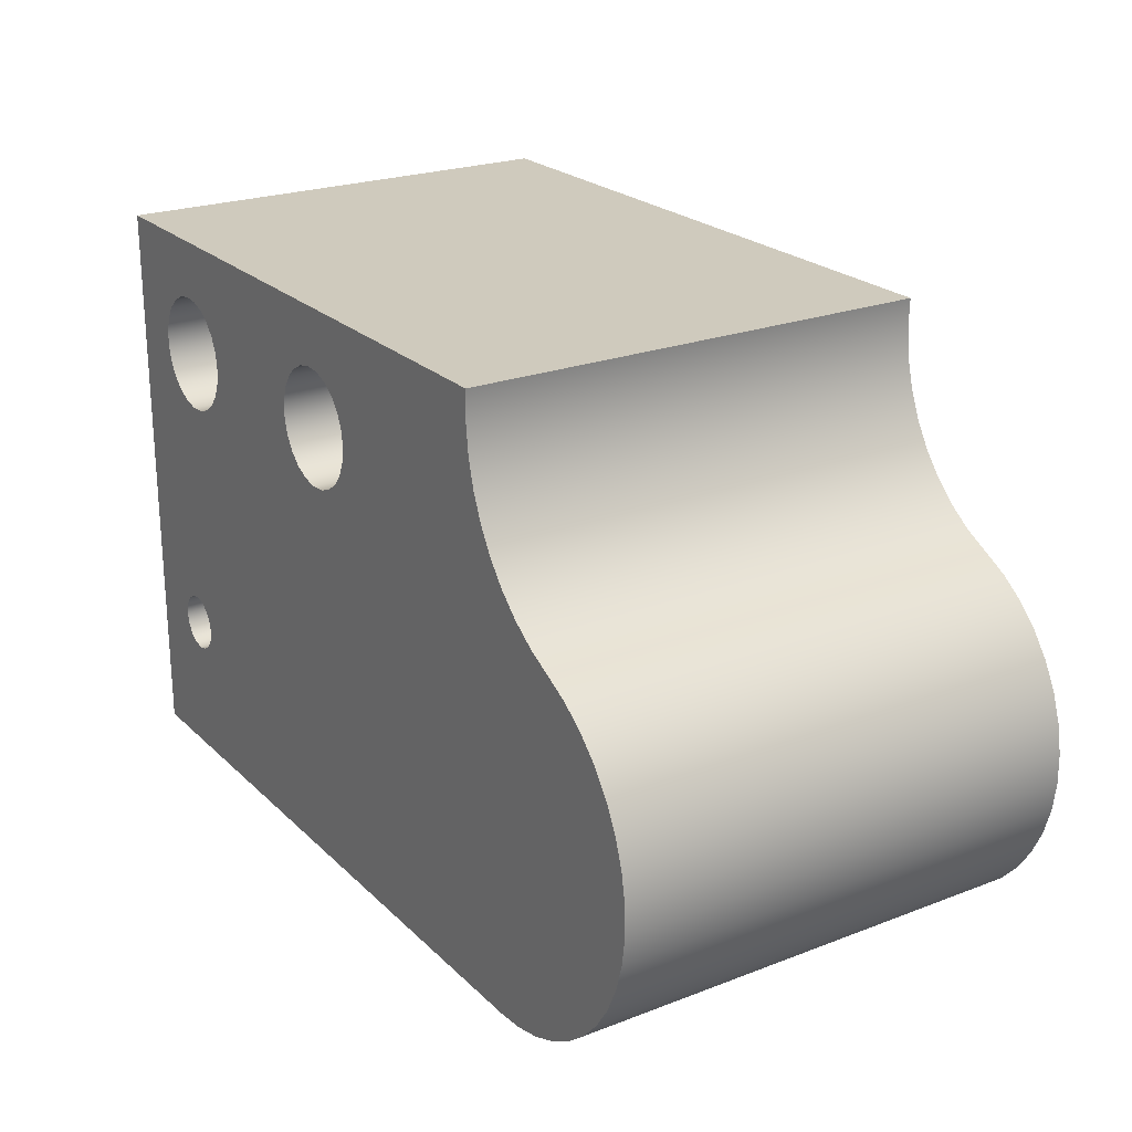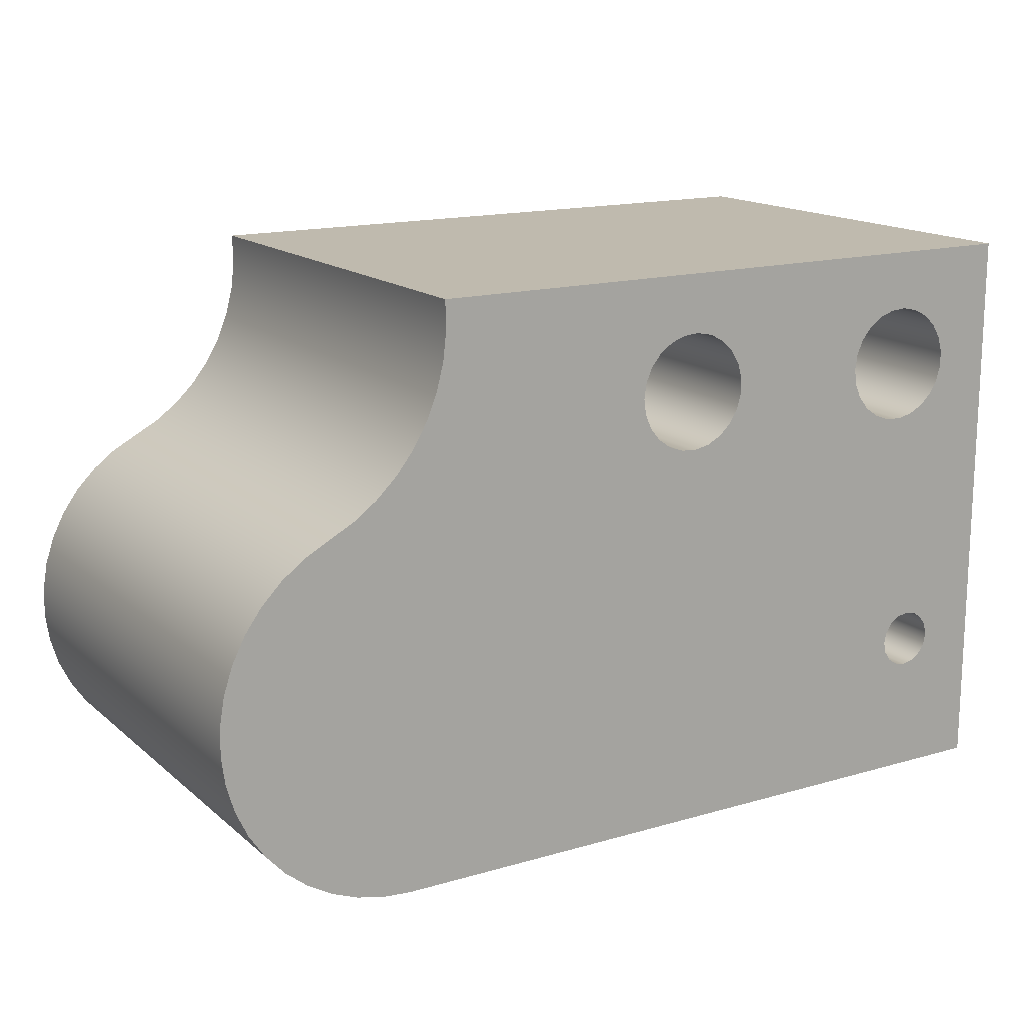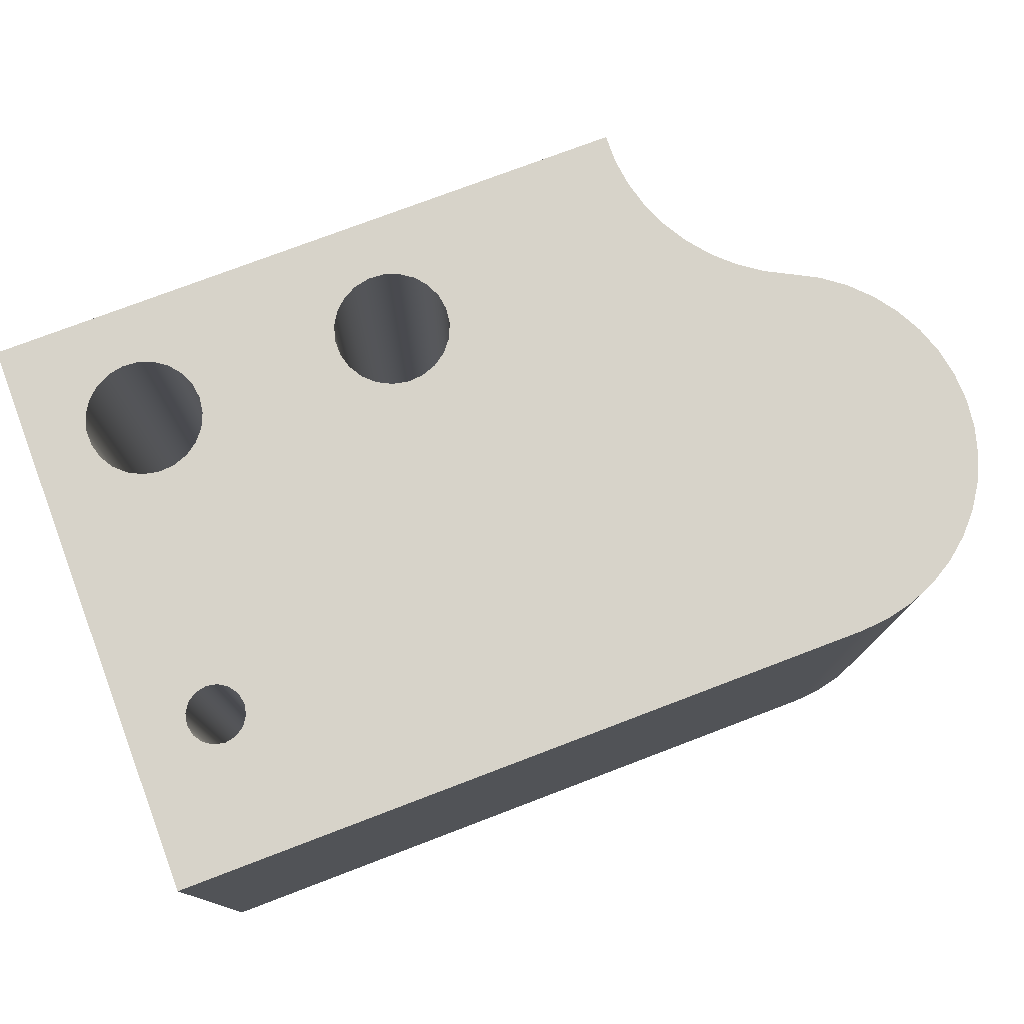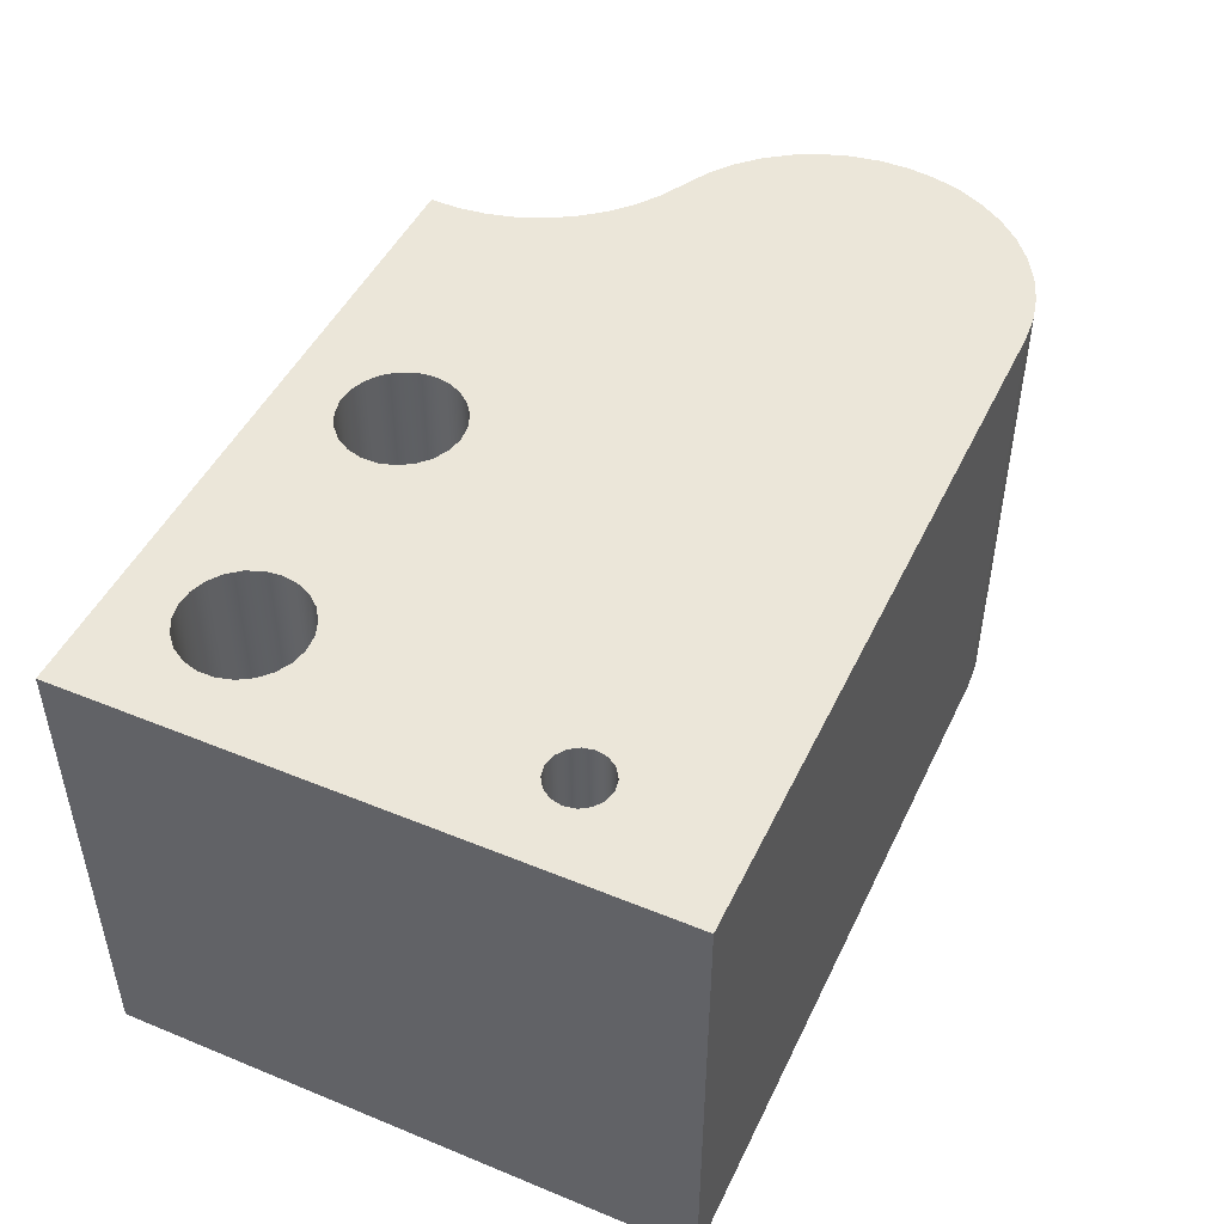
<metadata>
{"format":"obj","ext":"obj","renderer":"f3d","projection":"perspective","resolution":1024,"background":"white","views":[{"elev":23.1,"azim":-123.0,"up":"+Z"},{"elev":15.7,"azim":-31.3,"up":"+Z"},{"elev":76.4,"azim":159.2,"up":"+Y"},{"elev":47.4,"azim":114.8,"up":"+Y"}]}
</metadata>
<code>
v -1.2 -1.6 3.1
v -1.185 -1.6 3.208
v -1.142 -1.6 3.308
v -1.073 -1.6 3.392
v -0.9841 -1.6 3.455
v -0.8814 -1.6 3.492
v -0.7728 -1.6 3.499
v -0.6661 -1.6 3.477
v -0.5694 -1.6 3.427
v -0.4898 -1.6 3.352
v -0.4332 -1.6 3.259
v -0.4038 -1.6 3.154
v -0.4038 -1.6 3.046
v -0.4332 -1.6 2.941
v -0.4898 -1.6 2.848
v -0.5694 -1.6 2.773
v -0.6661 -1.6 2.723
v -0.7728 -1.6 2.701
v -0.8814 -1.6 2.708
v -0.9841 -1.6 2.745
v -1.073 -1.6 2.808
v -1.142 -1.6 2.892
v -1.185 -1.6 2.992
v -0.8 -1.6 1
v -0.7848 -1.6 1.077
v -0.7414 -1.6 1.141
v -0.6765 -1.6 1.185
v -0.6 -1.6 1.2
v -0.5235 -1.6 1.185
v -0.4586 -1.6 1.141
v -0.4152 -1.6 1.077
v -0.4 -1.6 1
v -0.4152 -1.6 0.9235
v -0.4586 -1.6 0.8586
v -0.5235 -1.6 0.8152
v -0.6 -1.6 0.8
v -0.6765 -1.6 0.8152
v -0.7414 -1.6 0.8586
v -0.7848 -1.6 0.9235
v -3 -1.6 3.1
v -2.985 -1.6 3.208
v -2.942 -1.6 3.308
v -2.873 -1.6 3.392
v -2.784 -1.6 3.455
v -2.681 -1.6 3.492
v -2.573 -1.6 3.499
v -2.466 -1.6 3.477
v -2.369 -1.6 3.427
v -2.29 -1.6 3.352
v -2.233 -1.6 3.259
v -2.204 -1.6 3.154
v -2.204 -1.6 3.046
v -2.233 -1.6 2.941
v -2.29 -1.6 2.848
v -2.369 -1.6 2.773
v -2.466 -1.6 2.723
v -2.573 -1.6 2.701
v -2.681 -1.6 2.708
v -2.784 -1.6 2.745
v -2.873 -1.6 2.808
v -2.942 -1.6 2.892
v -2.985 -1.6 2.992
v 0 -1.6 3.9
v -4.5 -1.6 3.9
v -4.495 -1.6 3.706
v -4.517 -1.6 3.513
v -4.566 -1.6 3.326
v -4.64 -1.6 3.146
v -4.738 -1.6 2.979
v -4.858 -1.6 2.827
v -4.998 -1.6 2.693
v -5.155 -1.6 2.579
v -5.327 -1.6 2.489
v -5.5 -1.6 2.396
v -5.657 -1.6 2.277
v -5.795 -1.6 2.137
v -5.909 -1.6 1.978
v -5.999 -1.6 1.803
v -6.061 -1.6 1.616
v -6.094 -1.6 1.422
v -6.098 -1.6 1.226
v -6.072 -1.6 1.031
v -6.017 -1.6 0.8421
v -5.934 -1.6 0.6639
v -5.825 -1.6 0.5002
v -5.693 -1.6 0.3549
v -5.54 -1.6 0.2311
v -5.37 -1.6 0.1317
v -5.188 -1.6 0.05911
v -4.996 -1.6 0.01486
v -4.8 -1.6 0
v 0 -1.6 0
v -3 -1.6 3.1
v -2.985 -1.6 2.992
v -2.942 -1.6 2.892
v -2.873 -1.6 2.808
v -2.784 -1.6 2.745
v -2.681 -1.6 2.708
v -2.573 -1.6 2.701
v -2.466 -1.6 2.723
v -2.369 -1.6 2.773
v -2.29 -1.6 2.848
v -2.233 -1.6 2.941
v -2.204 -1.6 3.046
v -2.204 -1.6 3.154
v -2.233 -1.6 3.259
v -2.29 -1.6 3.352
v -2.369 -1.6 3.427
v -2.466 -1.6 3.477
v -2.573 -1.6 3.499
v -2.681 -1.6 3.492
v -2.784 -1.6 3.455
v -2.873 -1.6 3.392
v -2.942 -1.6 3.308
v -2.985 -1.6 3.208
v -3 1.6 3.1
v -2.985 1.6 3.208
v -2.942 1.6 3.308
v -2.873 1.6 3.392
v -2.784 1.6 3.455
v -2.681 1.6 3.492
v -2.573 1.6 3.499
v -2.466 1.6 3.477
v -2.369 1.6 3.427
v -2.29 1.6 3.352
v -2.233 1.6 3.259
v -2.204 1.6 3.154
v -2.204 1.6 3.046
v -2.233 1.6 2.941
v -2.29 1.6 2.848
v -2.369 1.6 2.773
v -2.466 1.6 2.723
v -2.573 1.6 2.701
v -2.681 1.6 2.708
v -2.784 1.6 2.745
v -2.873 1.6 2.808
v -2.942 1.6 2.892
v -2.985 1.6 2.992
v -3 1.6 3.1
v -3 -1.6 3.1
v -0.8 -1.6 1
v -0.7848 -1.6 0.9235
v -0.7414 -1.6 0.8586
v -0.6765 -1.6 0.8152
v -0.6 -1.6 0.8
v -0.5235 -1.6 0.8152
v -0.4586 -1.6 0.8586
v -0.4152 -1.6 0.9235
v -0.4 -1.6 1
v -0.4152 -1.6 1.077
v -0.4586 -1.6 1.141
v -0.5235 -1.6 1.185
v -0.6 -1.6 1.2
v -0.6765 -1.6 1.185
v -0.7414 -1.6 1.141
v -0.7848 -1.6 1.077
v -0.8 1.6 1
v -0.7848 1.6 1.077
v -0.7414 1.6 1.141
v -0.6765 1.6 1.185
v -0.6 1.6 1.2
v -0.5235 1.6 1.185
v -0.4586 1.6 1.141
v -0.4152 1.6 1.077
v -0.4 1.6 1
v -0.4152 1.6 0.9235
v -0.4586 1.6 0.8586
v -0.5235 1.6 0.8152
v -0.6 1.6 0.8
v -0.6765 1.6 0.8152
v -0.7414 1.6 0.8586
v -0.7848 1.6 0.9235
v -0.8 1.6 1
v -0.8 -1.6 1
v -1.2 -1.6 3.1
v -1.185 -1.6 2.992
v -1.142 -1.6 2.892
v -1.073 -1.6 2.808
v -0.9841 -1.6 2.745
v -0.8814 -1.6 2.708
v -0.7728 -1.6 2.701
v -0.6661 -1.6 2.723
v -0.5694 -1.6 2.773
v -0.4898 -1.6 2.848
v -0.4332 -1.6 2.941
v -0.4038 -1.6 3.046
v -0.4038 -1.6 3.154
v -0.4332 -1.6 3.259
v -0.4898 -1.6 3.352
v -0.5694 -1.6 3.427
v -0.6661 -1.6 3.477
v -0.7728 -1.6 3.499
v -0.8814 -1.6 3.492
v -0.9841 -1.6 3.455
v -1.073 -1.6 3.392
v -1.142 -1.6 3.308
v -1.185 -1.6 3.208
v -1.2 1.6 3.1
v -1.185 1.6 3.208
v -1.142 1.6 3.308
v -1.073 1.6 3.392
v -0.9841 1.6 3.455
v -0.8814 1.6 3.492
v -0.7728 1.6 3.499
v -0.6661 1.6 3.477
v -0.5694 1.6 3.427
v -0.4898 1.6 3.352
v -0.4332 1.6 3.259
v -0.4038 1.6 3.154
v -0.4038 1.6 3.046
v -0.4332 1.6 2.941
v -0.4898 1.6 2.848
v -0.5694 1.6 2.773
v -0.6661 1.6 2.723
v -0.7728 1.6 2.701
v -0.8814 1.6 2.708
v -0.9841 1.6 2.745
v -1.073 1.6 2.808
v -1.142 1.6 2.892
v -1.185 1.6 2.992
v -1.2 1.6 3.1
v -1.2 -1.6 3.1
v -4.5 -1.6 3.9
v -4.5 1.6 3.9
v -4.495 1.6 3.706
v -4.517 1.6 3.513
v -4.566 1.6 3.326
v -4.64 1.6 3.146
v -4.738 1.6 2.979
v -4.858 1.6 2.827
v -4.998 1.6 2.693
v -5.155 1.6 2.579
v -5.327 1.6 2.489
v -5.327 -1.6 2.489
v -5.155 -1.6 2.579
v -4.998 -1.6 2.693
v -4.858 -1.6 2.827
v -4.738 -1.6 2.979
v -4.64 -1.6 3.146
v -4.566 -1.6 3.326
v -4.517 -1.6 3.513
v -4.495 -1.6 3.706
v -5.327 -1.6 2.489
v -5.327 1.6 2.489
v -5.5 1.6 2.396
v -5.657 1.6 2.277
v -5.795 1.6 2.137
v -5.909 1.6 1.978
v -5.999 1.6 1.803
v -6.061 1.6 1.616
v -6.094 1.6 1.422
v -6.098 1.6 1.226
v -6.072 1.6 1.031
v -6.017 1.6 0.8421
v -5.934 1.6 0.6639
v -5.825 1.6 0.5002
v -5.693 1.6 0.3549
v -5.54 1.6 0.2311
v -5.37 1.6 0.1317
v -5.188 1.6 0.05911
v -4.996 1.6 0.01486
v -4.8 1.6 0
v -4.8 -1.6 0
v -4.996 -1.6 0.01486
v -5.188 -1.6 0.05911
v -5.37 -1.6 0.1317
v -5.54 -1.6 0.2311
v -5.693 -1.6 0.3549
v -5.825 -1.6 0.5002
v -5.934 -1.6 0.6639
v -6.017 -1.6 0.8421
v -6.072 -1.6 1.031
v -6.098 -1.6 1.226
v -6.094 -1.6 1.422
v -6.061 -1.6 1.616
v -5.999 -1.6 1.803
v -5.909 -1.6 1.978
v -5.795 -1.6 2.137
v -5.657 -1.6 2.277
v -5.5 -1.6 2.396
v -4.8 -1.6 0
v -4.8 1.6 0
v 0 1.6 0
v 0 -1.6 0
v 0 -1.6 0
v 0 1.6 0
v 0 1.6 3.9
v 0 -1.6 3.9
v 0 -1.6 3.9
v 0 1.6 3.9
v -4.5 1.6 3.9
v -4.5 -1.6 3.9
v -1.2 1.6 3.1
v -1.185 1.6 2.992
v -1.142 1.6 2.892
v -1.073 1.6 2.808
v -0.9841 1.6 2.745
v -0.8814 1.6 2.708
v -0.7728 1.6 2.701
v -0.6661 1.6 2.723
v -0.5694 1.6 2.773
v -0.4898 1.6 2.848
v -0.4332 1.6 2.941
v -0.4038 1.6 3.046
v -0.4038 1.6 3.154
v -0.4332 1.6 3.259
v -0.4898 1.6 3.352
v -0.5694 1.6 3.427
v -0.6661 1.6 3.477
v -0.7728 1.6 3.499
v -0.8814 1.6 3.492
v -0.9841 1.6 3.455
v -1.073 1.6 3.392
v -1.142 1.6 3.308
v -1.185 1.6 3.208
v -0.8 1.6 1
v -0.7848 1.6 0.9235
v -0.7414 1.6 0.8586
v -0.6765 1.6 0.8152
v -0.6 1.6 0.8
v -0.5235 1.6 0.8152
v -0.4586 1.6 0.8586
v -0.4152 1.6 0.9235
v -0.4 1.6 1
v -0.4152 1.6 1.077
v -0.4586 1.6 1.141
v -0.5235 1.6 1.185
v -0.6 1.6 1.2
v -0.6765 1.6 1.185
v -0.7414 1.6 1.141
v -0.7848 1.6 1.077
v -3 1.6 3.1
v -2.985 1.6 2.992
v -2.942 1.6 2.892
v -2.873 1.6 2.808
v -2.784 1.6 2.745
v -2.681 1.6 2.708
v -2.573 1.6 2.701
v -2.466 1.6 2.723
v -2.369 1.6 2.773
v -2.29 1.6 2.848
v -2.233 1.6 2.941
v -2.204 1.6 3.046
v -2.204 1.6 3.154
v -2.233 1.6 3.259
v -2.29 1.6 3.352
v -2.369 1.6 3.427
v -2.466 1.6 3.477
v -2.573 1.6 3.499
v -2.681 1.6 3.492
v -2.784 1.6 3.455
v -2.873 1.6 3.392
v -2.942 1.6 3.308
v -2.985 1.6 3.208
v -4.5 1.6 3.9
v 0 1.6 3.9
v 0 1.6 0
v -4.8 1.6 0
v -4.996 1.6 0.01486
v -5.188 1.6 0.05911
v -5.37 1.6 0.1317
v -5.54 1.6 0.2311
v -5.693 1.6 0.3549
v -5.825 1.6 0.5002
v -5.934 1.6 0.6639
v -6.017 1.6 0.8421
v -6.072 1.6 1.031
v -6.098 1.6 1.226
v -6.094 1.6 1.422
v -6.061 1.6 1.616
v -5.999 1.6 1.803
v -5.909 1.6 1.978
v -5.795 1.6 2.137
v -5.657 1.6 2.277
v -5.5 1.6 2.396
v -5.327 1.6 2.489
v -5.155 1.6 2.579
v -4.998 1.6 2.693
v -4.858 1.6 2.827
v -4.738 1.6 2.979
v -4.64 1.6 3.146
v -4.566 1.6 3.326
v -4.517 1.6 3.513
v -4.495 1.6 3.706
g 9525023e-e2aa-11ea-94c0-54bf646e7e1f
f 2 51 1
f 1 51 52
f 1 52 23
f 23 52 53
f 23 53 22
f 22 53 54
f 22 54 21
f 21 54 55
f 21 55 20
f 20 55 56
f 20 56 27
f 27 56 26
f 26 56 57
f 26 57 25
f 25 57 58
f 25 58 24
f 24 58 91
f 24 91 39
f 39 91 38
f 38 91 37
f 37 91 92
f 37 92 36
f 36 92 35
f 35 92 34
f 34 92 33
f 33 92 32
f 32 92 31
f 31 92 63
f 31 63 14
f 14 63 13
f 13 63 12
f 12 63 11
f 11 63 10
f 10 63 9
f 9 63 8
f 8 63 7
f 7 63 6
f 6 63 47
f 6 47 5
f 5 47 48
f 5 48 4
f 4 48 49
f 4 49 3
f 3 49 50
f 3 50 2
f 2 50 51
f 14 15 31
f 31 15 30
f 30 15 16
f 30 16 29
f 29 16 17
f 29 17 28
f 28 17 18
f 28 18 19
f 28 19 27
f 27 19 20
f 41 67 40
f 40 67 68
f 40 68 62
f 62 68 69
f 62 69 61
f 61 69 70
f 61 70 60
f 60 70 71
f 60 71 59
f 59 71 72
f 59 72 58
f 58 72 73
f 58 73 78
f 78 73 77
f 77 73 76
f 76 73 75
f 75 73 74
f 67 41 66
f 66 41 42
f 66 42 65
f 65 42 43
f 65 43 64
f 64 43 44
f 64 44 45
f 45 46 64
f 64 46 63
f 63 46 47
f 78 79 58
f 58 79 80
f 58 80 91
f 91 80 81
f 91 81 82
f 82 83 91
f 91 83 84
f 91 84 85
f 85 86 91
f 91 86 87
f 91 87 88
f 88 89 91
f 91 89 90
g 95259eb6-e2aa-11ea-ba28-54bf646e7e1f
f 94 138 93
f 93 138 139
f 140 116 115
f 115 116 117
f 115 117 114
f 114 117 118
f 114 118 113
f 113 118 119
f 113 119 112
f 112 119 120
f 112 120 111
f 111 120 121
f 111 121 110
f 110 121 122
f 110 122 109
f 109 122 123
f 109 123 108
f 108 123 124
f 108 124 107
f 107 124 125
f 107 125 106
f 106 125 126
f 106 126 105
f 105 126 127
f 105 127 104
f 104 127 128
f 104 128 103
f 103 128 129
f 103 129 102
f 102 129 130
f 102 130 101
f 101 130 131
f 101 131 100
f 100 131 132
f 100 132 99
f 99 132 133
f 99 133 98
f 98 133 134
f 98 134 97
f 97 134 135
f 97 135 96
f 96 135 136
f 96 136 95
f 95 136 137
f 95 137 94
f 94 137 138
g 952613d8-e2aa-11ea-adbb-54bf646e7e1f
f 142 172 141
f 141 172 173
f 174 157 156
f 156 157 158
f 156 158 155
f 155 158 159
f 155 159 154
f 154 159 160
f 154 160 153
f 153 160 161
f 153 161 152
f 152 161 162
f 152 162 151
f 151 162 163
f 151 163 150
f 150 163 164
f 150 164 149
f 149 164 165
f 149 165 148
f 148 165 166
f 148 166 147
f 147 166 167
f 147 167 146
f 146 167 168
f 146 168 145
f 145 168 169
f 145 169 144
f 144 169 170
f 144 170 143
f 143 170 171
f 143 171 142
f 142 171 172
g 95268934-e2aa-11ea-bf1e-54bf646e7e1f
f 176 220 175
f 175 220 221
f 222 198 197
f 197 198 199
f 197 199 196
f 196 199 200
f 196 200 195
f 195 200 201
f 195 201 194
f 194 201 202
f 194 202 193
f 193 202 203
f 193 203 192
f 192 203 204
f 192 204 191
f 191 204 205
f 191 205 190
f 190 205 206
f 190 206 189
f 189 206 207
f 189 207 188
f 188 207 208
f 188 208 187
f 187 208 209
f 187 209 186
f 186 209 210
f 186 210 185
f 185 210 211
f 185 211 184
f 184 211 212
f 184 212 183
f 183 212 213
f 183 213 182
f 182 213 214
f 182 214 181
f 181 214 215
f 181 215 180
f 180 215 216
f 180 216 179
f 179 216 217
f 179 217 178
f 178 217 218
f 178 218 177
f 177 218 219
f 177 219 176
f 176 219 220
g 9526fe74-e2aa-11ea-9c99-54bf646e7e1f
f 223 224 242
f 242 224 225
f 242 225 241
f 241 225 226
f 241 226 240
f 240 226 227
f 240 227 239
f 239 227 228
f 239 228 238
f 238 228 229
f 238 229 237
f 237 229 230
f 237 230 236
f 236 230 231
f 236 231 235
f 235 231 232
f 235 232 234
f 234 232 233
g 952773c6-e2aa-11ea-bc09-54bf646e7e1f
f 243 244 280
f 280 244 245
f 280 245 279
f 279 245 246
f 279 246 278
f 278 246 247
f 278 247 277
f 277 247 248
f 277 248 276
f 276 248 249
f 276 249 275
f 275 249 250
f 275 250 274
f 274 250 251
f 274 251 273
f 273 251 252
f 273 252 272
f 272 252 253
f 272 253 271
f 271 253 254
f 271 254 270
f 270 254 255
f 270 255 269
f 269 255 256
f 269 256 268
f 268 256 257
f 268 257 267
f 267 257 258
f 267 258 266
f 266 258 259
f 266 259 265
f 265 259 260
f 265 260 264
f 264 260 261
f 264 261 263
f 263 261 262
g 9527e900-e2aa-11ea-b9d1-54bf646e7e1f
f 282 283 281
f 281 283 284
g 95288562-e2aa-11ea-81d6-54bf646e7e1f
f 286 287 285
f 285 287 288
g 9528fabe-e2aa-11ea-9545-54bf646e7e1f
f 290 291 289
f 289 291 292
g 95296ff0-e2aa-11ea-aeb3-54bf646e7e1f
f 294 343 293
f 293 343 344
f 293 344 315
f 315 344 345
f 315 345 314
f 314 345 346
f 314 346 313
f 313 346 347
f 313 347 312
f 312 347 348
f 312 348 311
f 311 348 356
f 311 356 310
f 310 356 309
f 309 356 308
f 308 356 307
f 307 356 306
f 306 356 305
f 305 356 304
f 304 356 303
f 303 356 325
f 303 325 302
f 302 325 326
f 302 326 301
f 301 326 327
f 301 327 300
f 300 327 328
f 300 328 299
f 299 328 298
f 298 328 329
f 298 329 297
f 297 329 339
f 297 339 340
f 343 294 342
f 342 294 295
f 342 295 341
f 341 295 296
f 341 296 340
f 340 296 297
f 317 358 316
f 316 358 337
f 316 337 331
f 331 337 338
f 331 338 330
f 330 338 339
f 330 339 329
f 317 318 358
f 358 318 319
f 358 319 357
f 357 319 320
f 357 320 321
f 321 322 357
f 357 322 323
f 357 323 324
f 324 325 357
f 357 325 356
f 333 381 332
f 332 381 382
f 332 382 354
f 354 382 383
f 354 383 353
f 353 383 384
f 353 384 352
f 352 384 355
f 352 355 351
f 351 355 350
f 350 355 349
f 349 355 356
f 349 356 348
f 381 333 380
f 380 333 334
f 380 334 379
f 379 334 335
f 379 335 378
f 378 335 336
f 378 336 377
f 377 336 337
f 377 337 376
f 376 337 371
f 376 371 372
f 359 360 358
f 358 360 361
f 358 361 362
f 362 363 358
f 358 363 364
f 358 364 365
f 365 366 358
f 358 366 367
f 358 367 368
f 368 369 358
f 358 369 337
f 369 370 337
f 337 370 371
f 372 373 376
f 376 373 374
f 376 374 375

</code>
